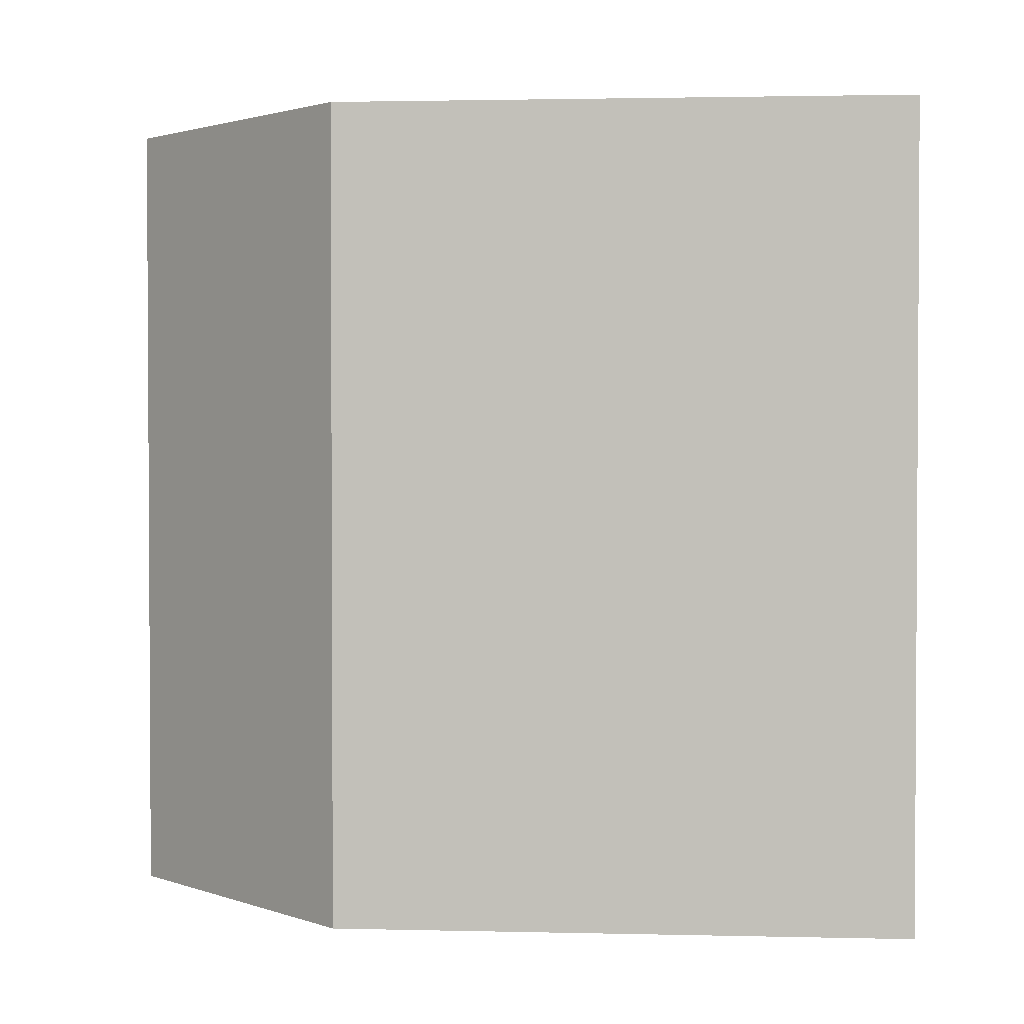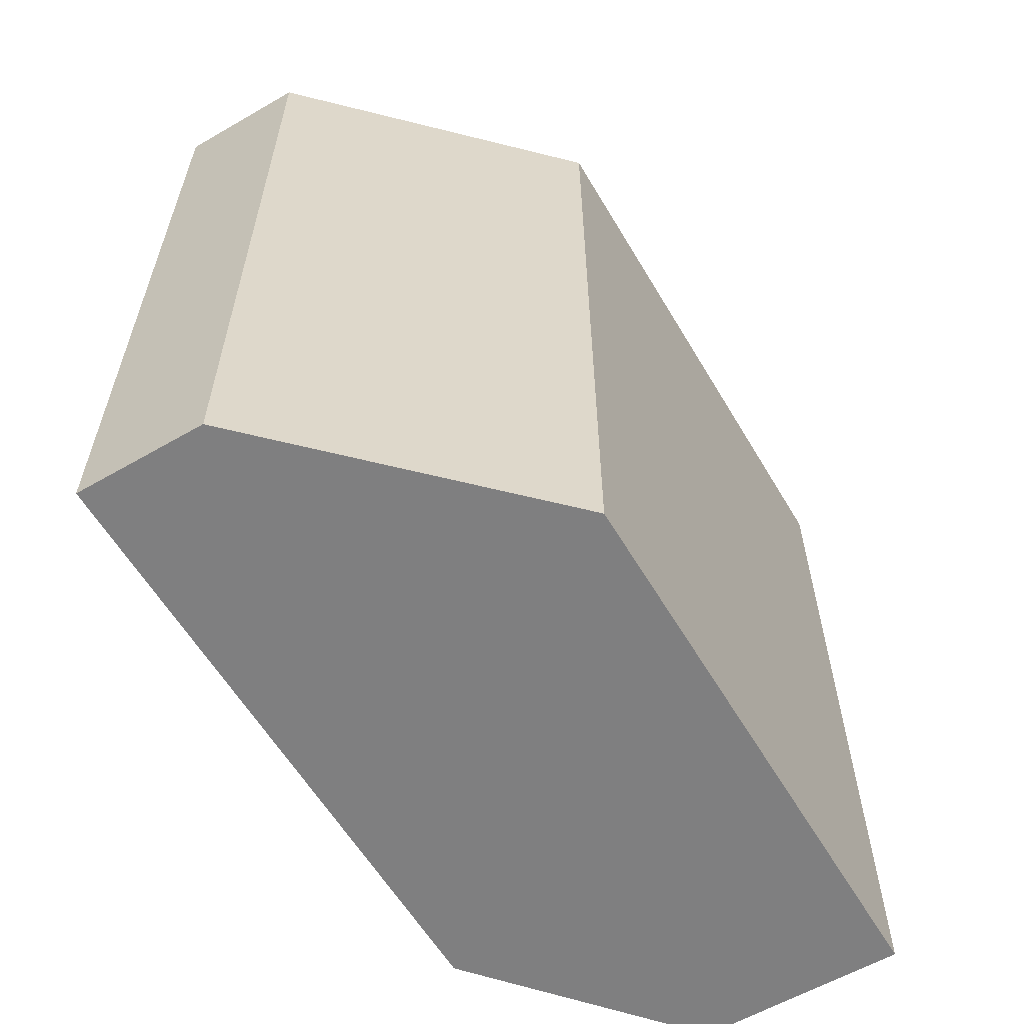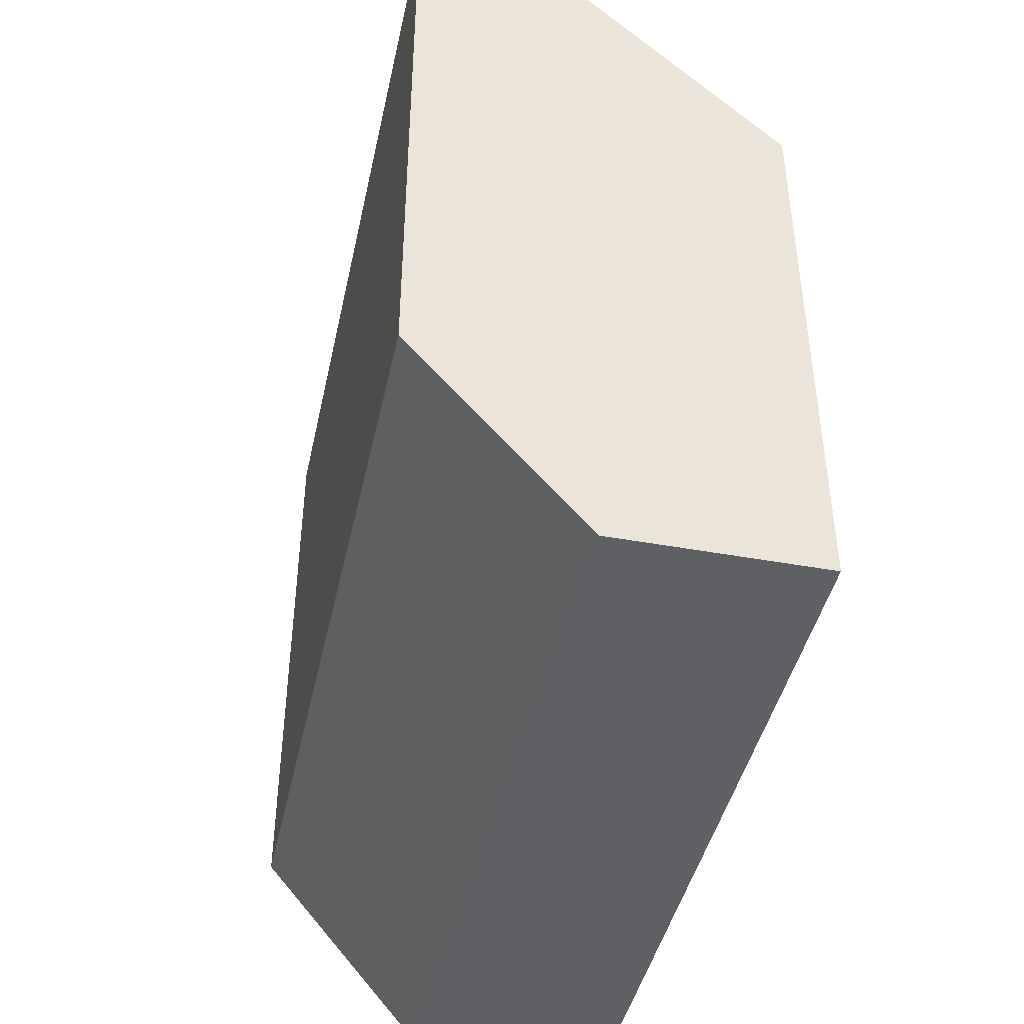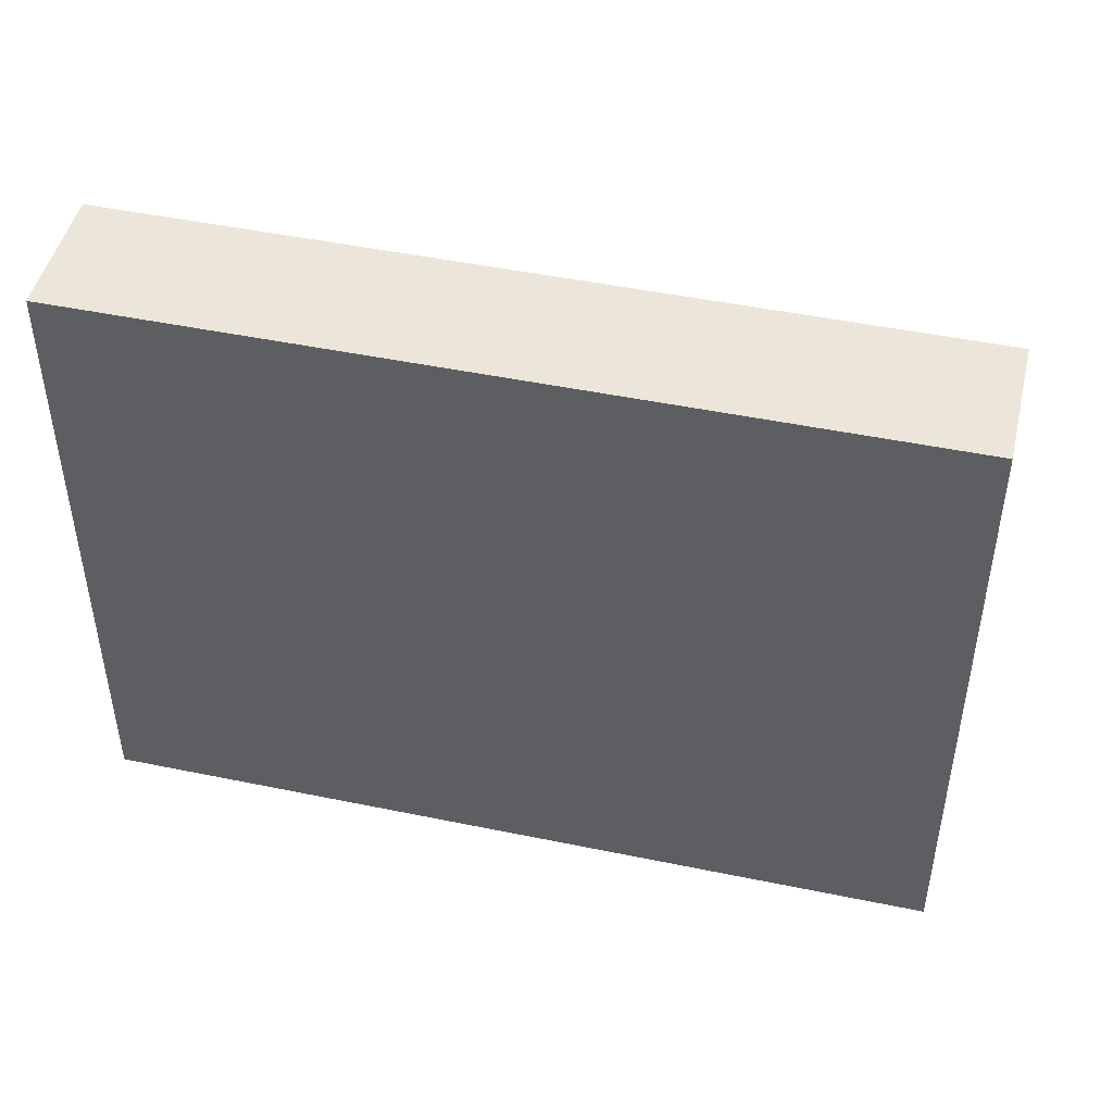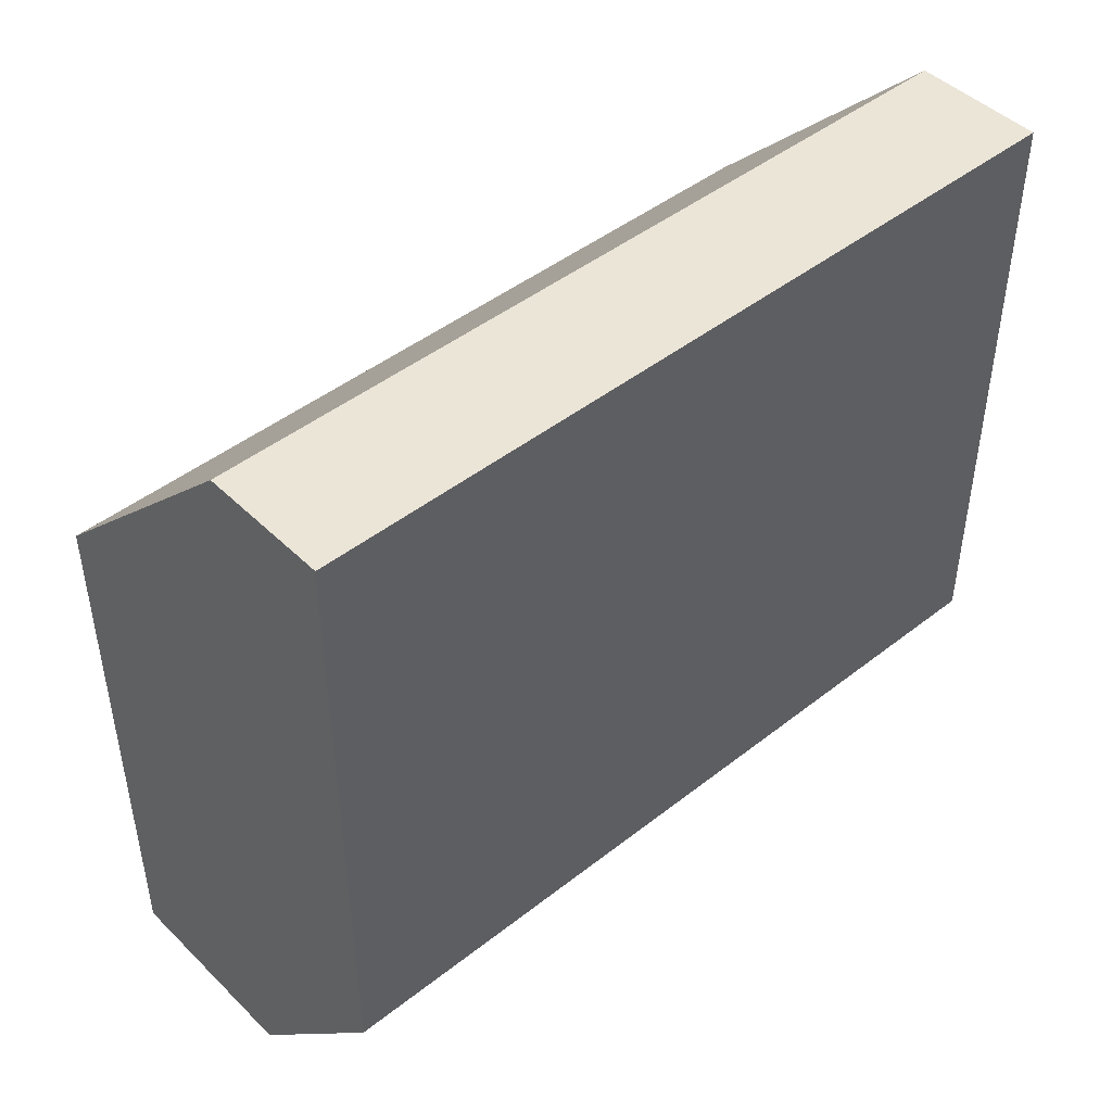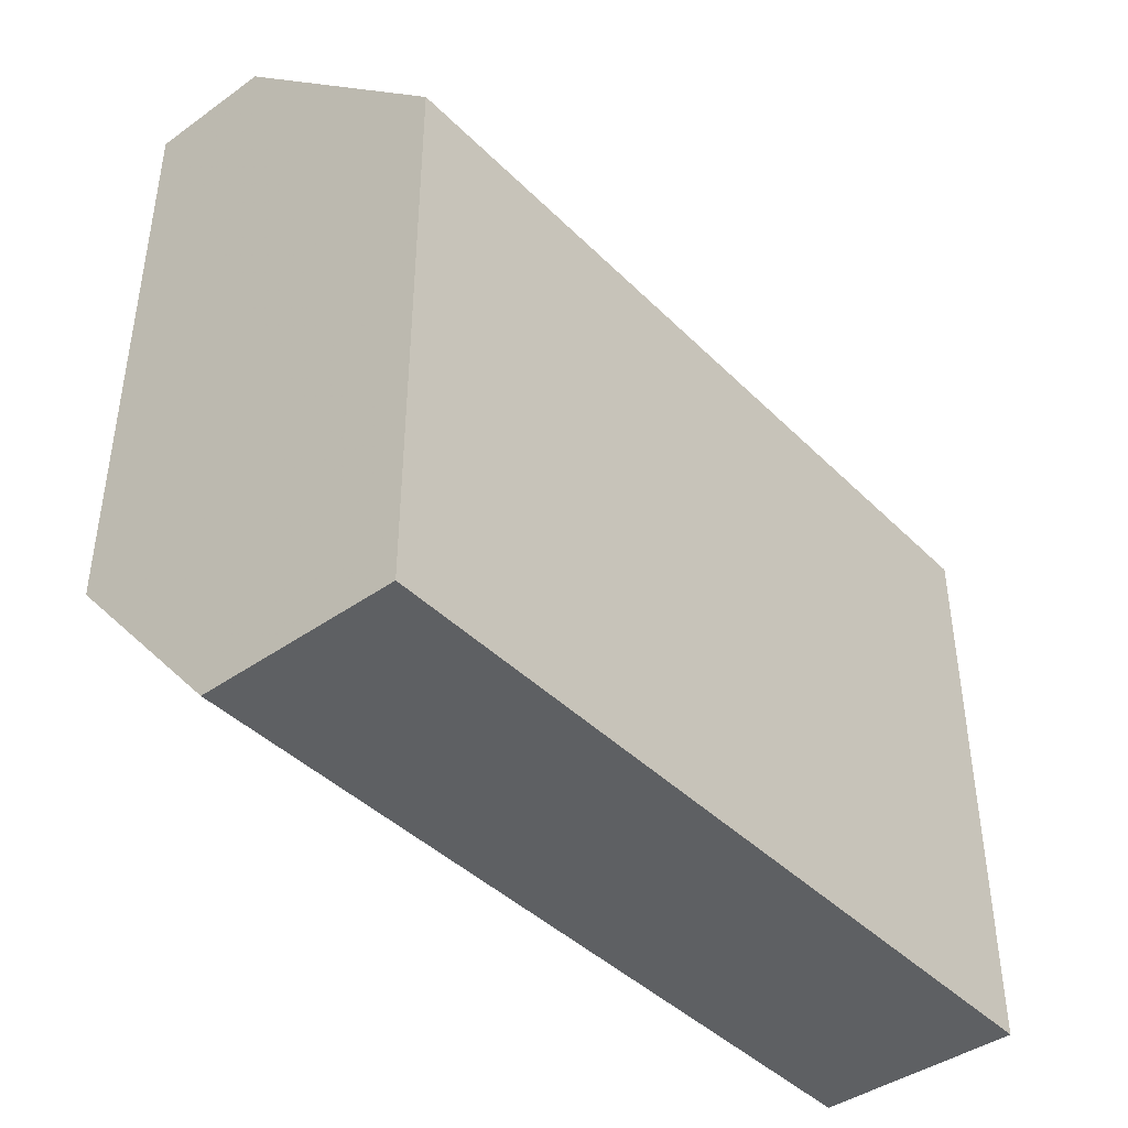
<metadata>
{"format":"obj","ext":"obj","renderer":"f3d","projection":"perspective","resolution":1024,"background":"white","views":[{"elev":1.9,"azim":-85.3,"up":"+Z"},{"elev":-59.8,"azim":-149.4,"up":"+Z"},{"elev":-43.5,"azim":167.8,"up":"+Y"},{"elev":47.1,"azim":103.2,"up":"+Y"},{"elev":45.8,"azim":48.0,"up":"+Y"},{"elev":-42.2,"azim":-139.6,"up":"+Y"}]}
</metadata>
<code>
v 219 50 -153.5
v 219 57 -153.5
v 221.5 50 -153.5
v 219 50 -143.5
v 222 60 -153.5
v 219 57 -143.5
v 223.6 52.47 -153.5
v 221.5 50 -148.5
v 221.5 50 -143.5
v 223.6 60 -153.5
v 222 60 -143.5
v 223.6 52.47 -143.5
v 223.6 60 -143.5
f 1 2 5
f 1 5 10
f 1 10 7
f 1 7 3
f 1 3 8
f 1 8 9
f 1 9 4
f 1 4 6
f 1 6 2
f 2 6 11
f 2 11 5
f 3 7 12
f 3 12 8
f 4 9 12
f 4 12 13
f 4 13 11
f 4 11 6
f 5 11 13
f 5 13 10
f 7 10 13
f 7 13 12
f 8 12 9

</code>
